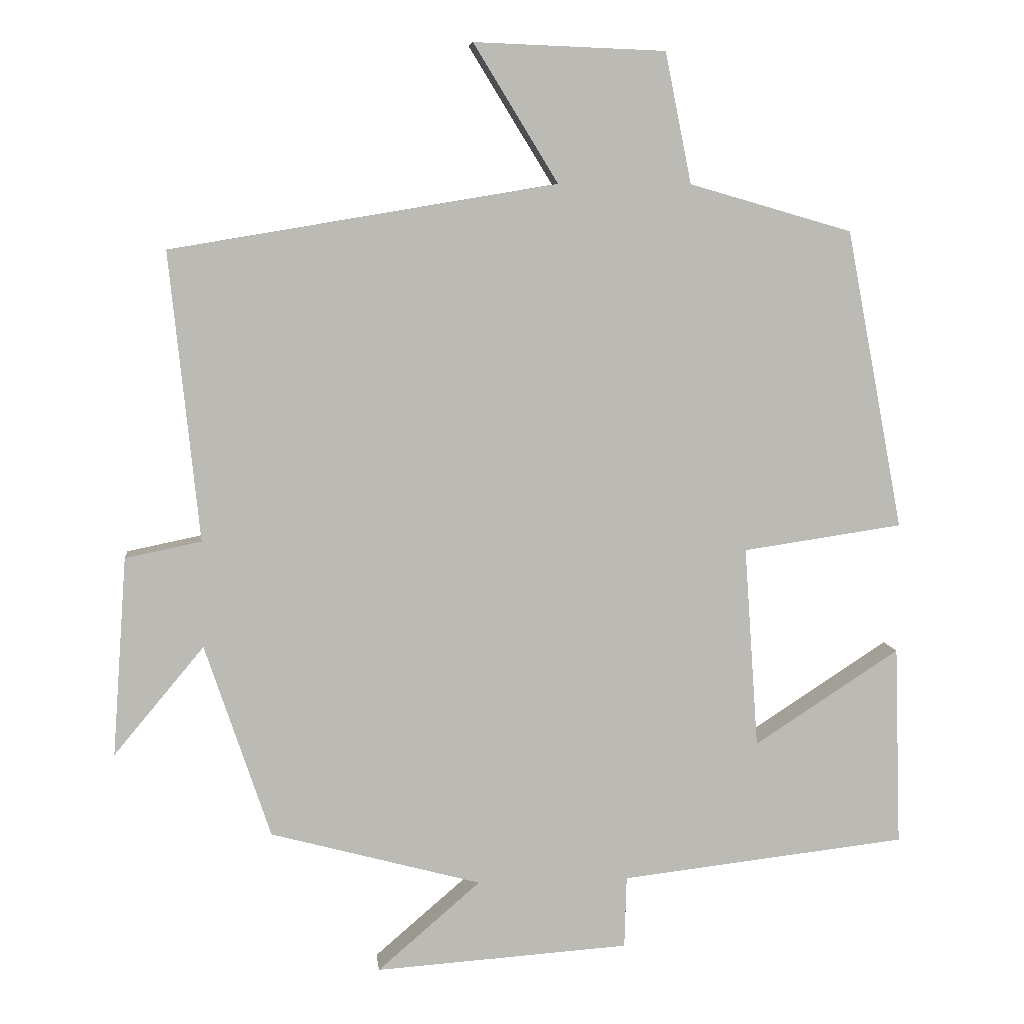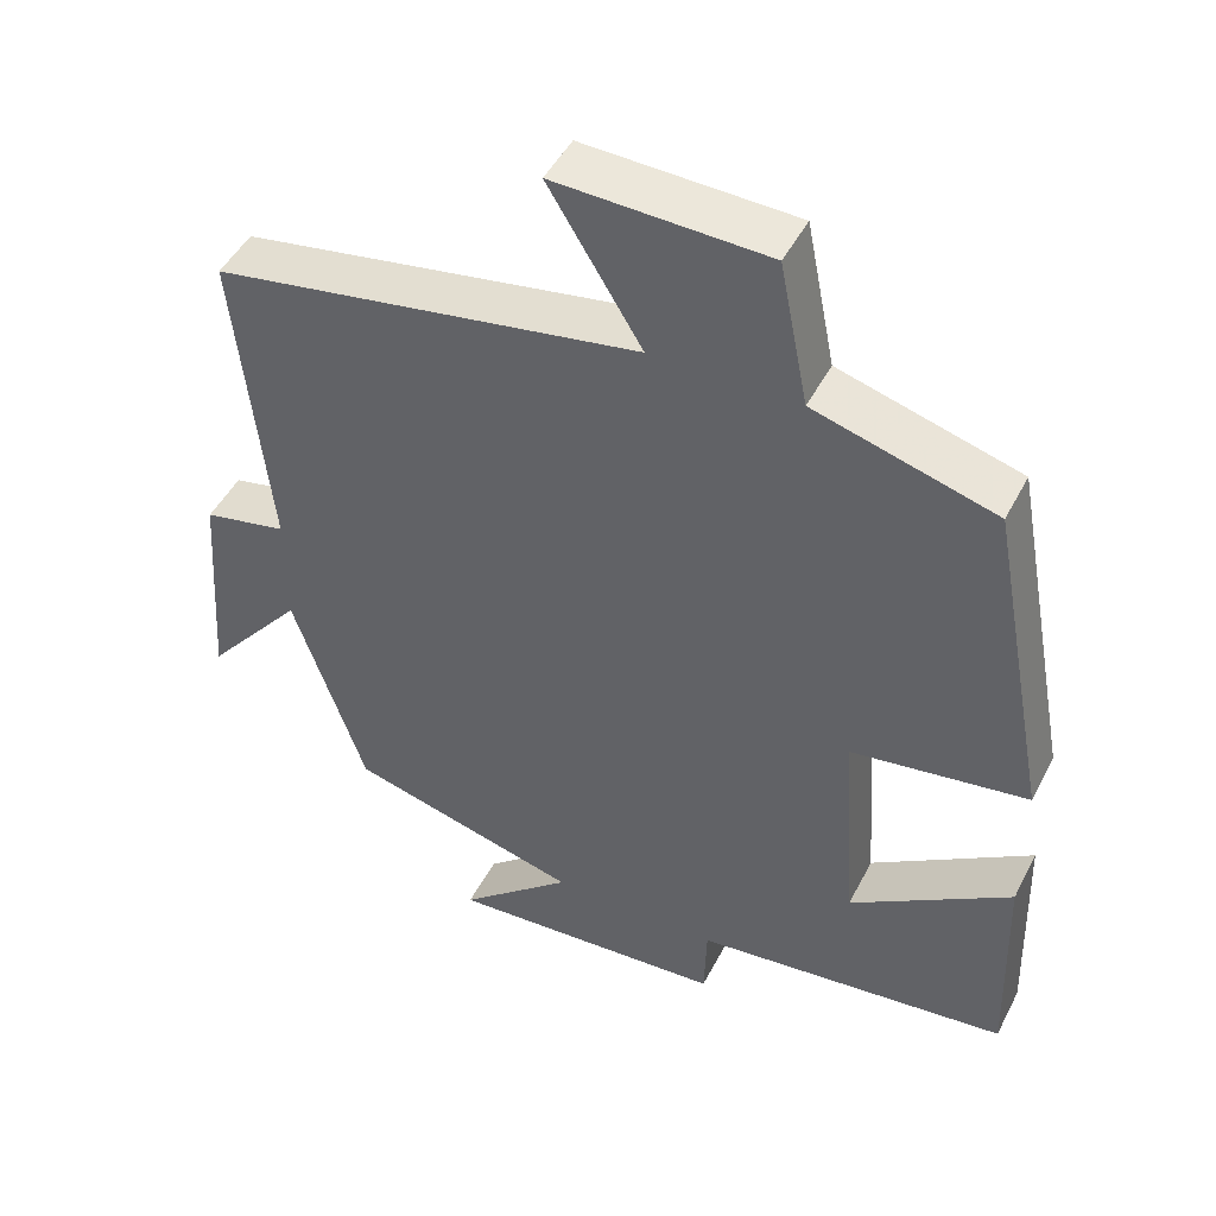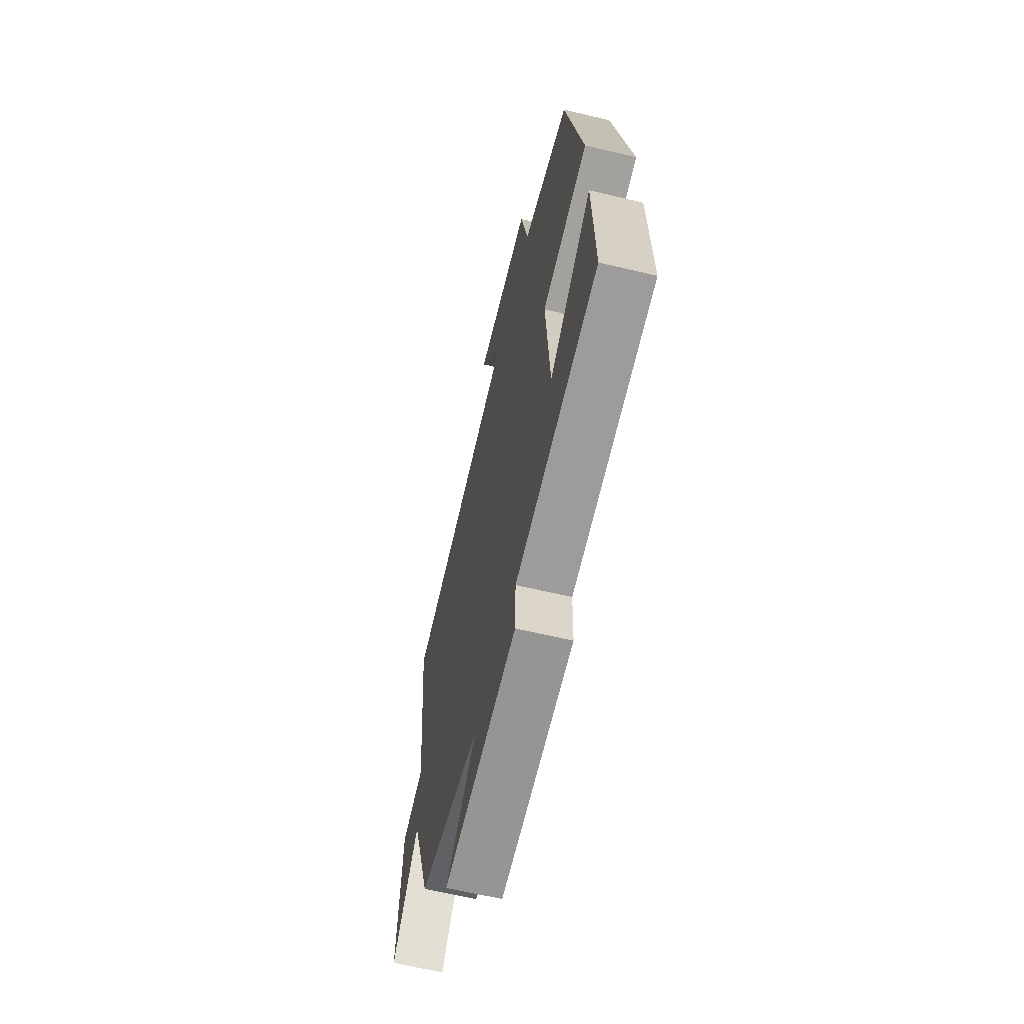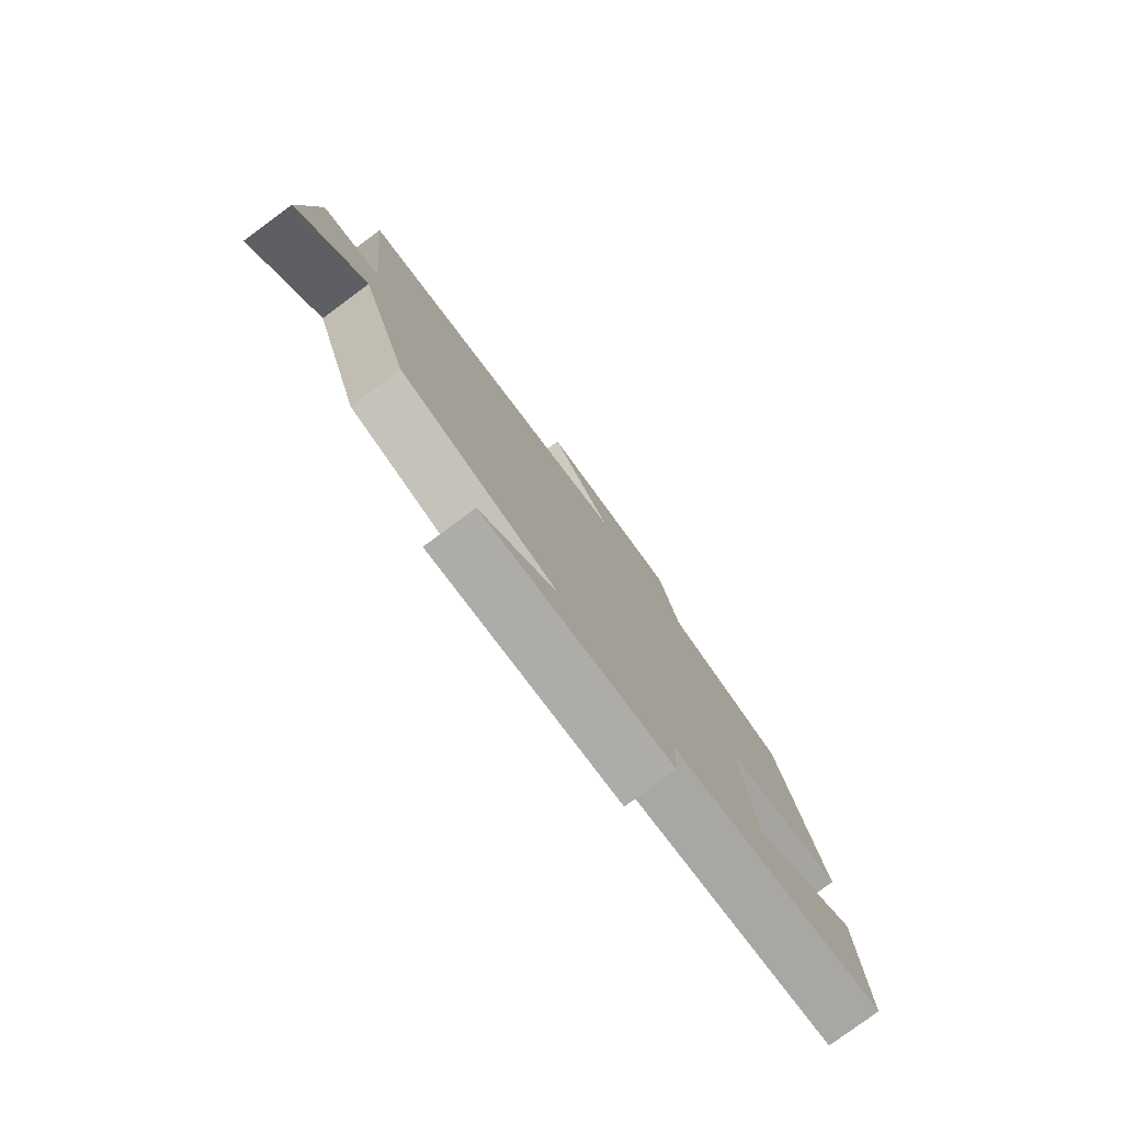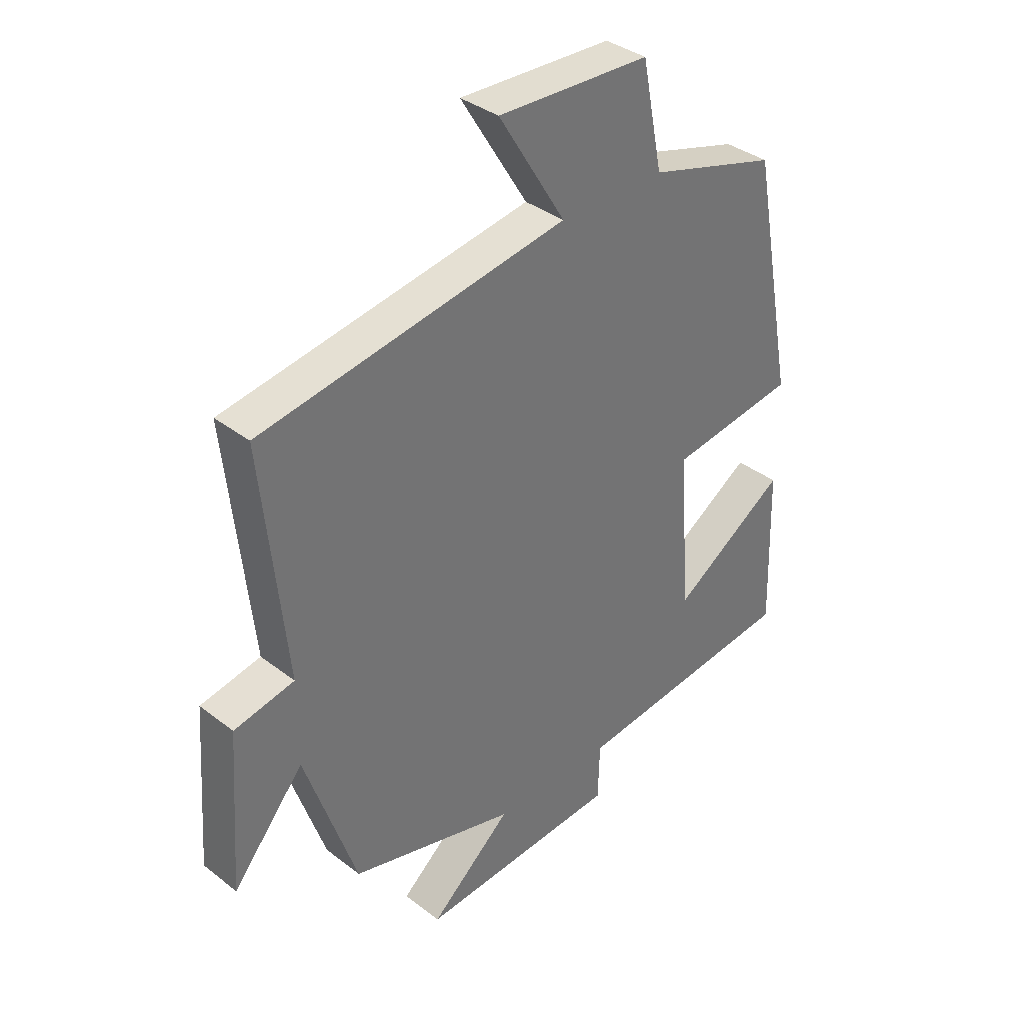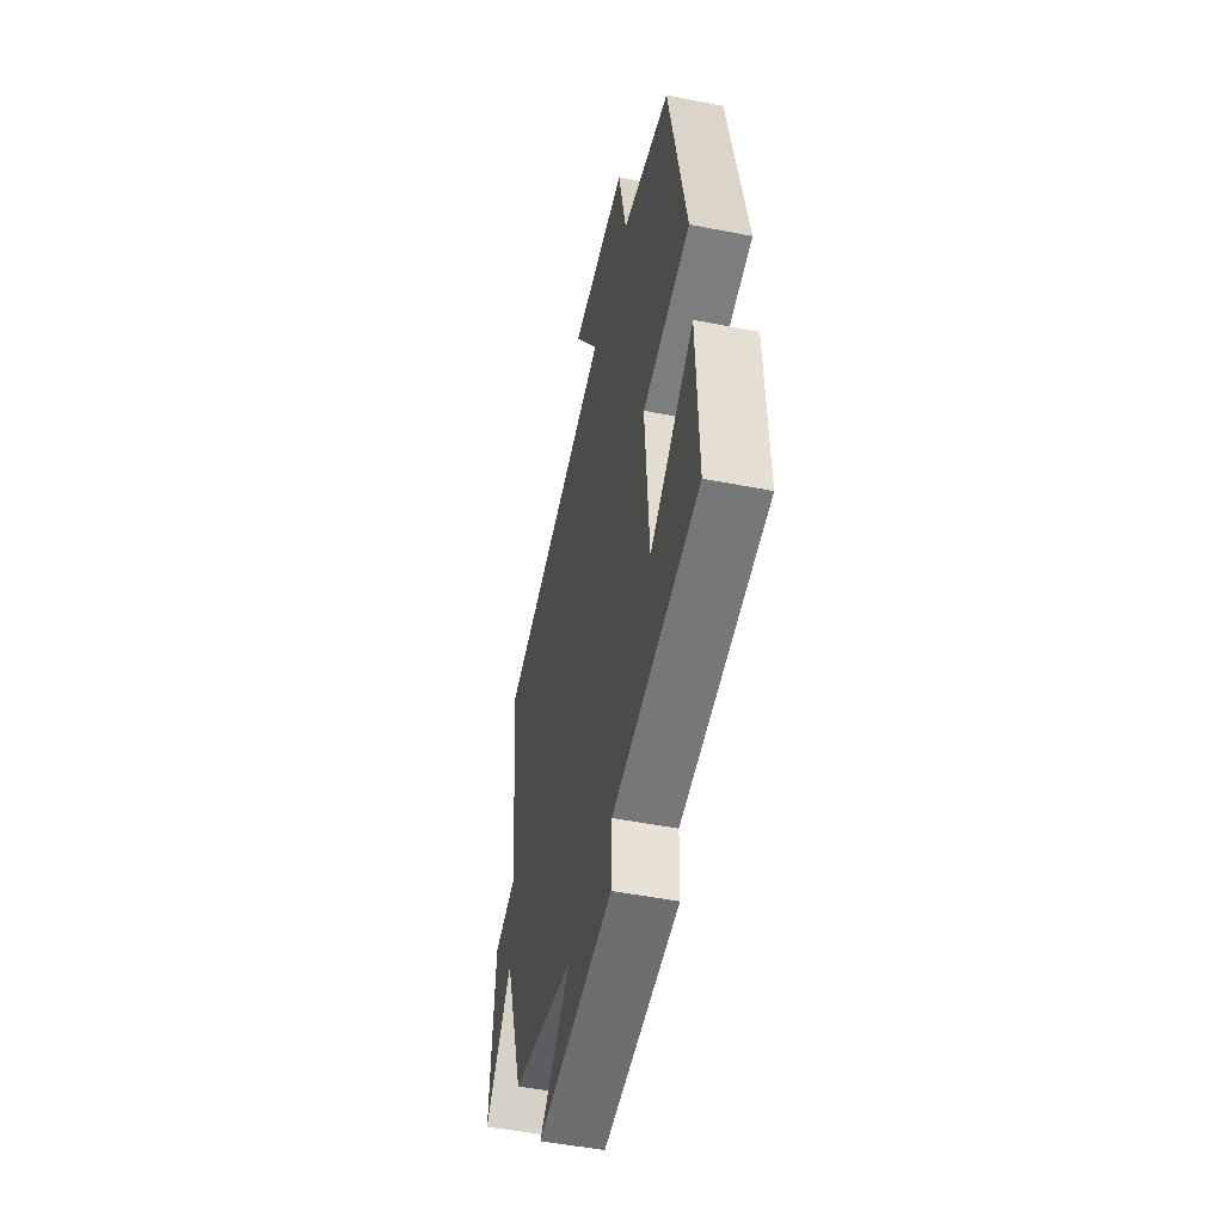
<metadata>
{"format":"obj","ext":"obj","renderer":"f3d","projection":"perspective","resolution":1024,"background":"white","views":[{"elev":7.0,"azim":173.8,"up":"+Z"},{"elev":47.2,"azim":-153.7,"up":"+Z"},{"elev":-63.6,"azim":-103.5,"up":"+Z"},{"elev":-79.5,"azim":126.4,"up":"+Z"},{"elev":36.2,"azim":135.2,"up":"+Z"},{"elev":-50.6,"azim":-102.1,"up":"+Z"}]}
</metadata>
<code>
v 0.408 0.07 -0.42
v 0.111 0.07 -0.5
v 0.256 0.07 -0.625
v -0.102 0.07 -0.601
v -0.105 0.07 -0.5
v -0.509 0.07 -0.454
v -0.5 0.07 -0.172
v -0.295 0.07 -0.305
v -0.275 0.07 -0.021
v -0.5 0.07 0.012
v -0.42 0.07 0.434
v -0.19 0.07 0.5
v -0.153 0.07 0.684
v 0.117 0.07 0.694
v -0.002 0.07 0.5
v 0.542 0.07 0.409
v 0.5 0.07 0.003
v 0.607 0.07 -0.019
v 0.627 0.07 -0.299
v 0.5 0.07 -0.147
v 0.408 0 -0.42
v 0.111 0 -0.5
v 0.256 0 -0.625
v -0.102 0 -0.601
v -0.105 0 -0.5
v -0.509 0 -0.454
v -0.5 0 -0.172
v -0.295 0 -0.305
v -0.275 0 -0.021
v -0.5 0 0.012
v -0.42 0 0.434
v -0.19 0 0.5
v -0.153 0 0.684
v 0.117 0 0.694
v -0.002 0 0.5
v 0.542 0 0.409
v 0.5 0 0.003
v 0.607 0 -0.019
v 0.627 0 -0.299
v 0.5 0 -0.147
f 17 18 19 20
f 17 20 1 2
f 15 16 17 2
f 12 13 14 15
f 11 12 15
f 10 11 15
f 9 10 15
f 8 9 15 2
f 5 6 7 8
f 5 8 2 3
f 3 4 5
f 40 39 38 37
f 22 21 40 37
f 22 37 36 35
f 35 34 33 32
f 35 32 31
f 35 31 30
f 35 30 29
f 22 35 29 28
f 28 27 26 25
f 23 22 28 25
f 25 24 23
f 1 21 22 2
f 2 22 23 3
f 3 23 24 4
f 4 24 25 5
f 5 25 26 6
f 6 26 27 7
f 7 27 28 8
f 8 28 29 9
f 9 29 30 10
f 10 30 31 11
f 11 31 32 12
f 12 32 33 13
f 13 33 34 14
f 14 34 35 15
f 15 35 36 16
f 16 36 37 17
f 17 37 38 18
f 18 38 39 19
f 19 39 40 20
f 20 40 21 1

</code>
